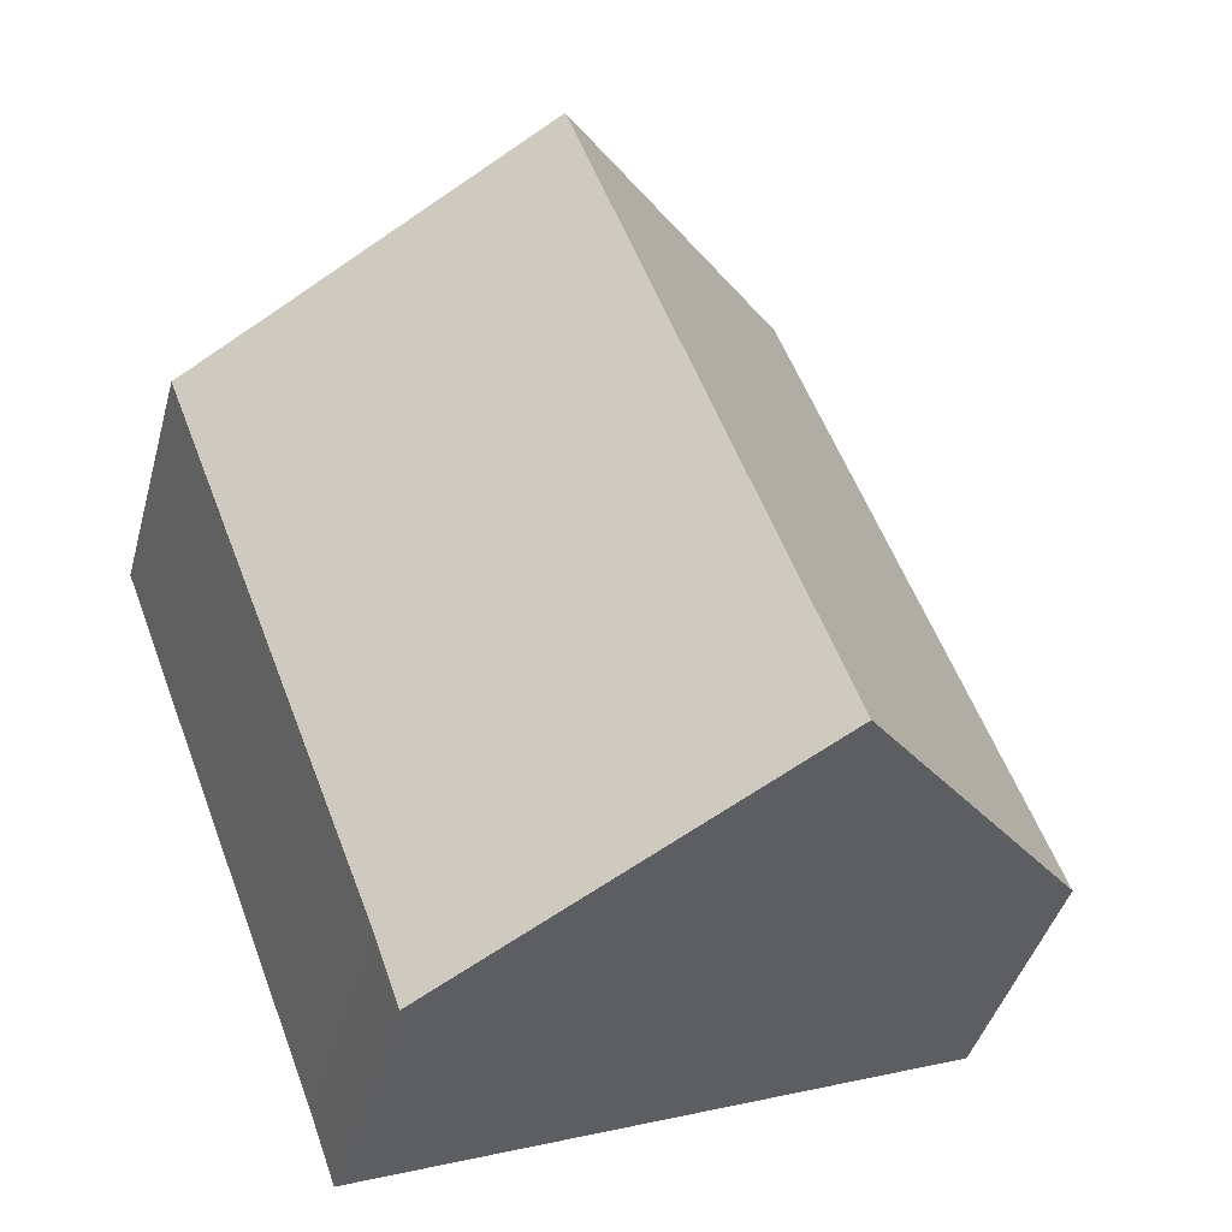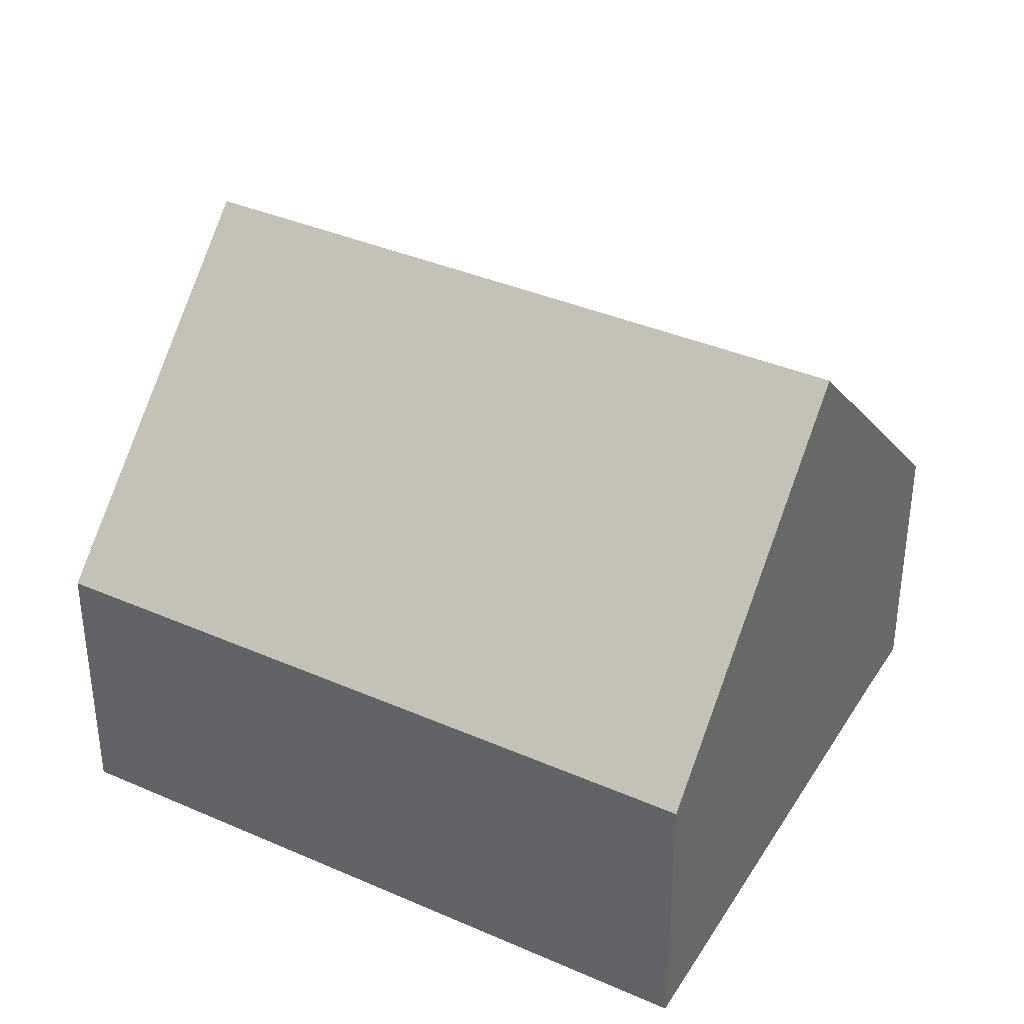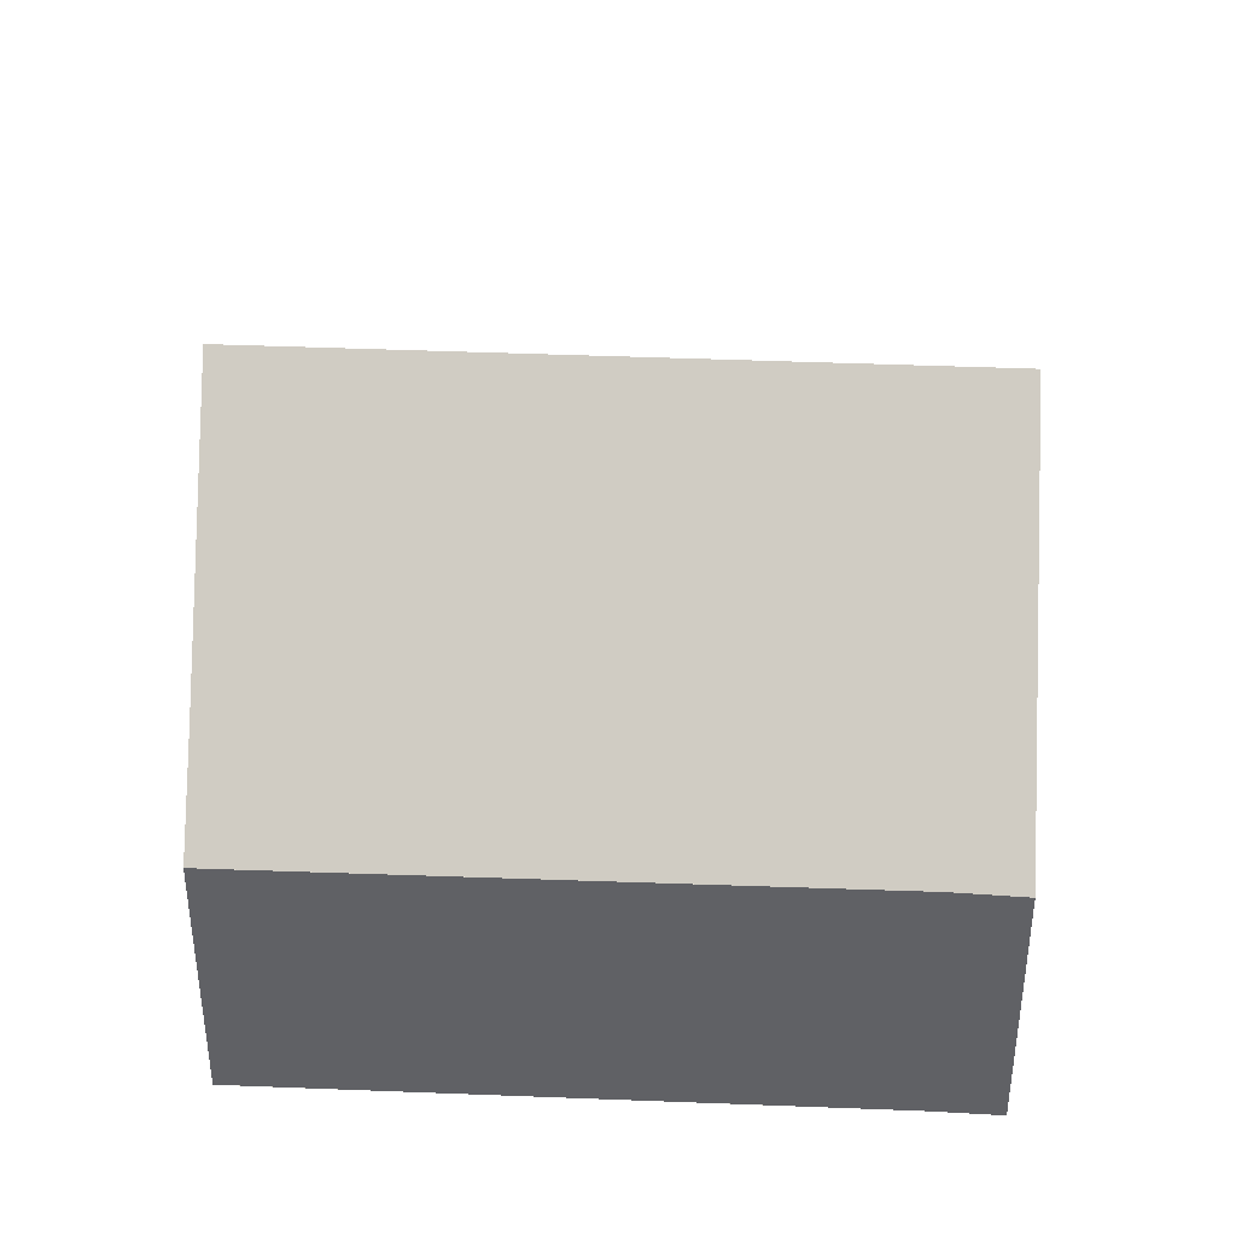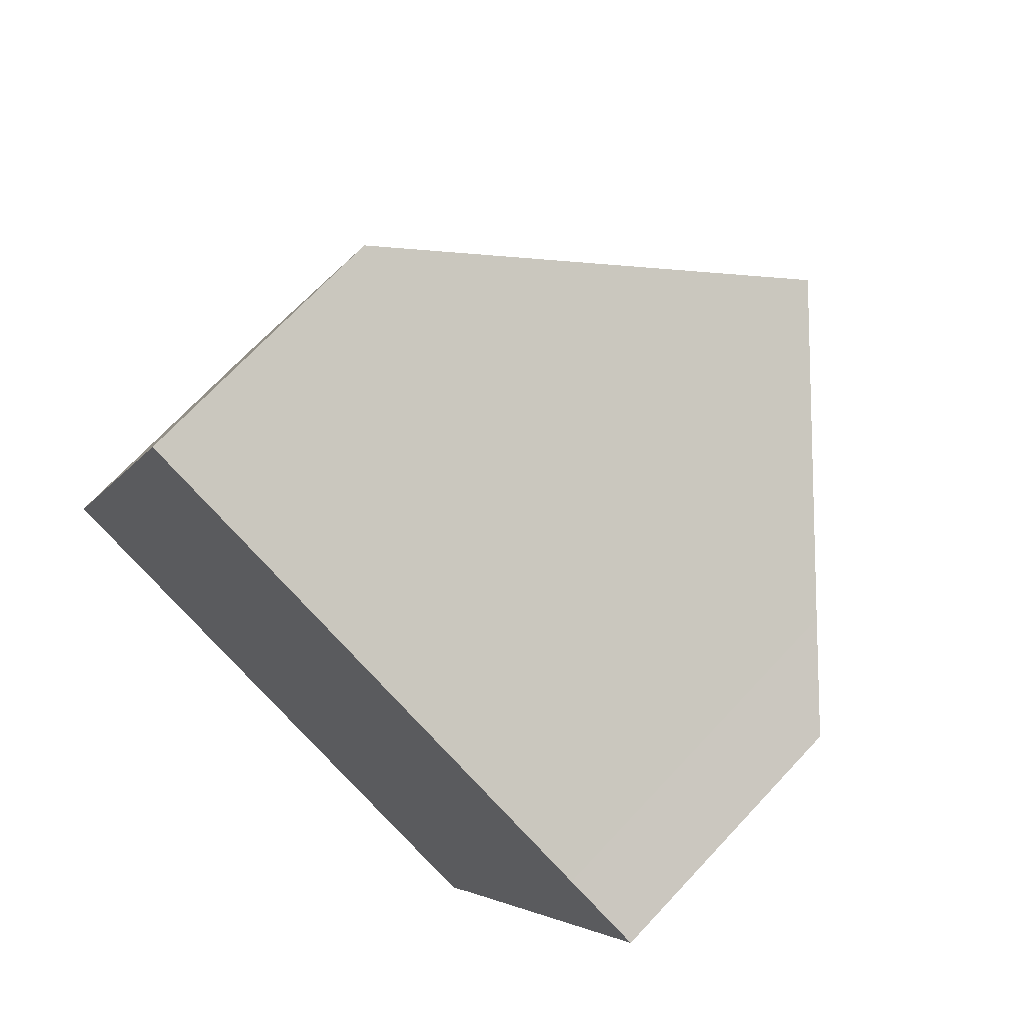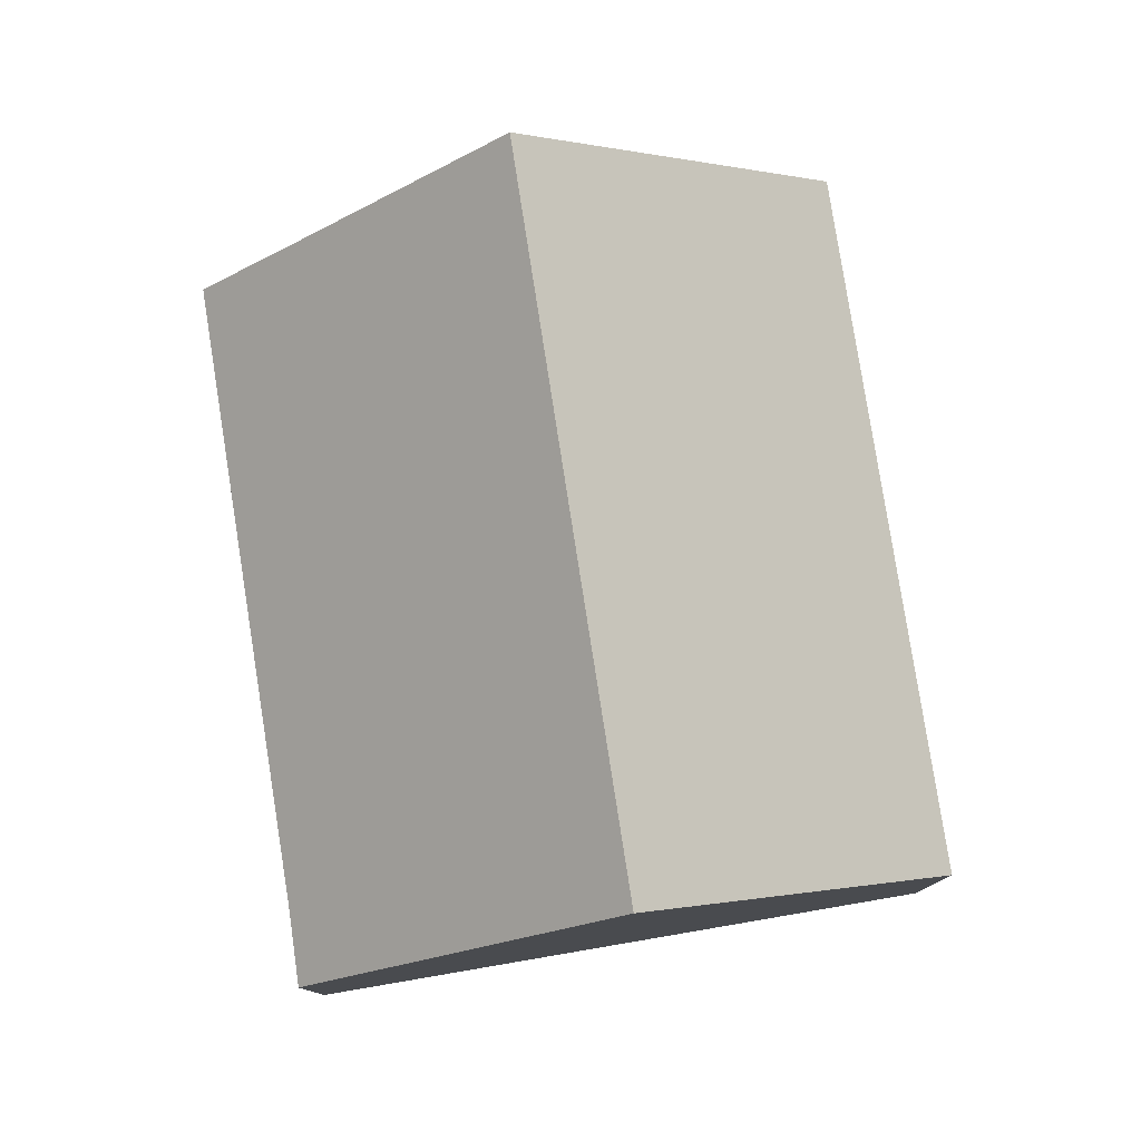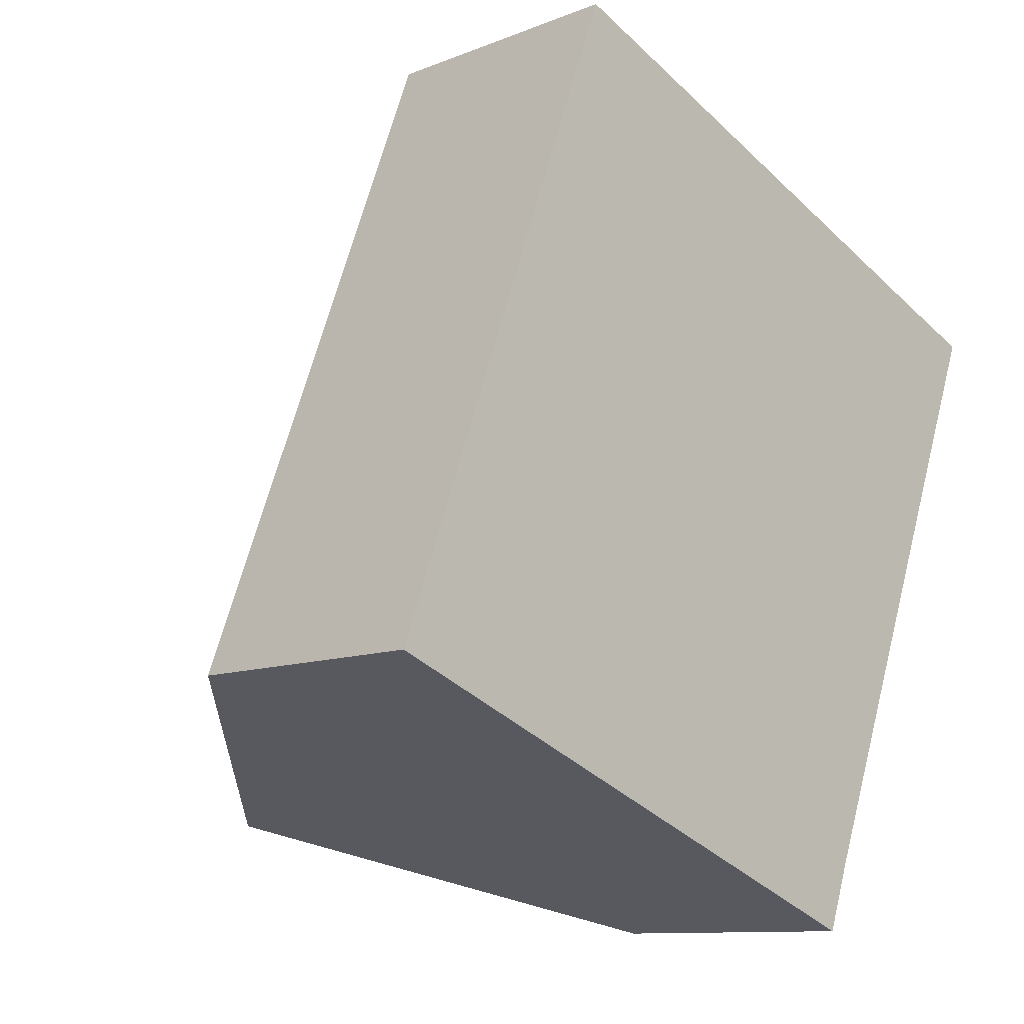
<metadata>
{"format":"obj","ext":"obj","renderer":"f3d","projection":"perspective","resolution":1024,"background":"white","views":[{"elev":-42.4,"azim":165.0,"up":"+Z"},{"elev":36.9,"azim":-39.8,"up":"+Y"},{"elev":40.0,"azim":113.6,"up":"+Y"},{"elev":71.0,"azim":43.1,"up":"+Z"},{"elev":79.5,"azim":-168.2,"up":"+Y"},{"elev":-10.6,"azim":-45.1,"up":"+Z"}]}
</metadata>
<code>
v  4.585 8.883 -1.805
v  3.854 4.196 10.24
v  8.422 8.883 8.384
v  1.421 4.195 3.775
v  0 4.196 2.569e-16
v  11.83 5.386 7.003
v  13.01 4.183 6.539
v  9.544 4.219 -2.55
v  9.168 4.198 -3.609
v  12.71 4.186 5.761
v  9.168 2.21e-16 -3.609
v  4.585 1.105e-16 -1.805
v  0 0 0
v  1.421 -2.312e-16 3.775
v  3.854 -6.268e-16 10.24
v  8.422 -5.134e-16 8.384
v  11.83 -4.288e-16 7.003
v  13.01 -4.004e-16 6.539
v  9.544 1.561e-16 -2.55
v  12.71 -3.528e-16 5.761
g defaultobject
f 1 2 3
f 2 1 4
f 4 1 5
f 6 1 3
f 1 6 7
f 1 7 8
f 1 8 9
f 8 7 10
f 11 1 9
f 1 11 5
f 5 11 12
f 5 12 13
f 13 4 5
f 4 13 2
f 2 13 14
f 2 14 15
f 15 3 2
f 3 15 16
f 3 16 6
f 6 16 17
f 6 17 7
f 7 17 18
f 19 9 8
f 9 19 11
f 18 10 7
f 10 18 8
f 8 18 19
f 19 18 20
f 17 20 18
f 20 17 16
f 20 16 19
f 19 16 15
f 19 15 14
f 19 14 11
f 11 14 12
f 12 14 13

</code>
